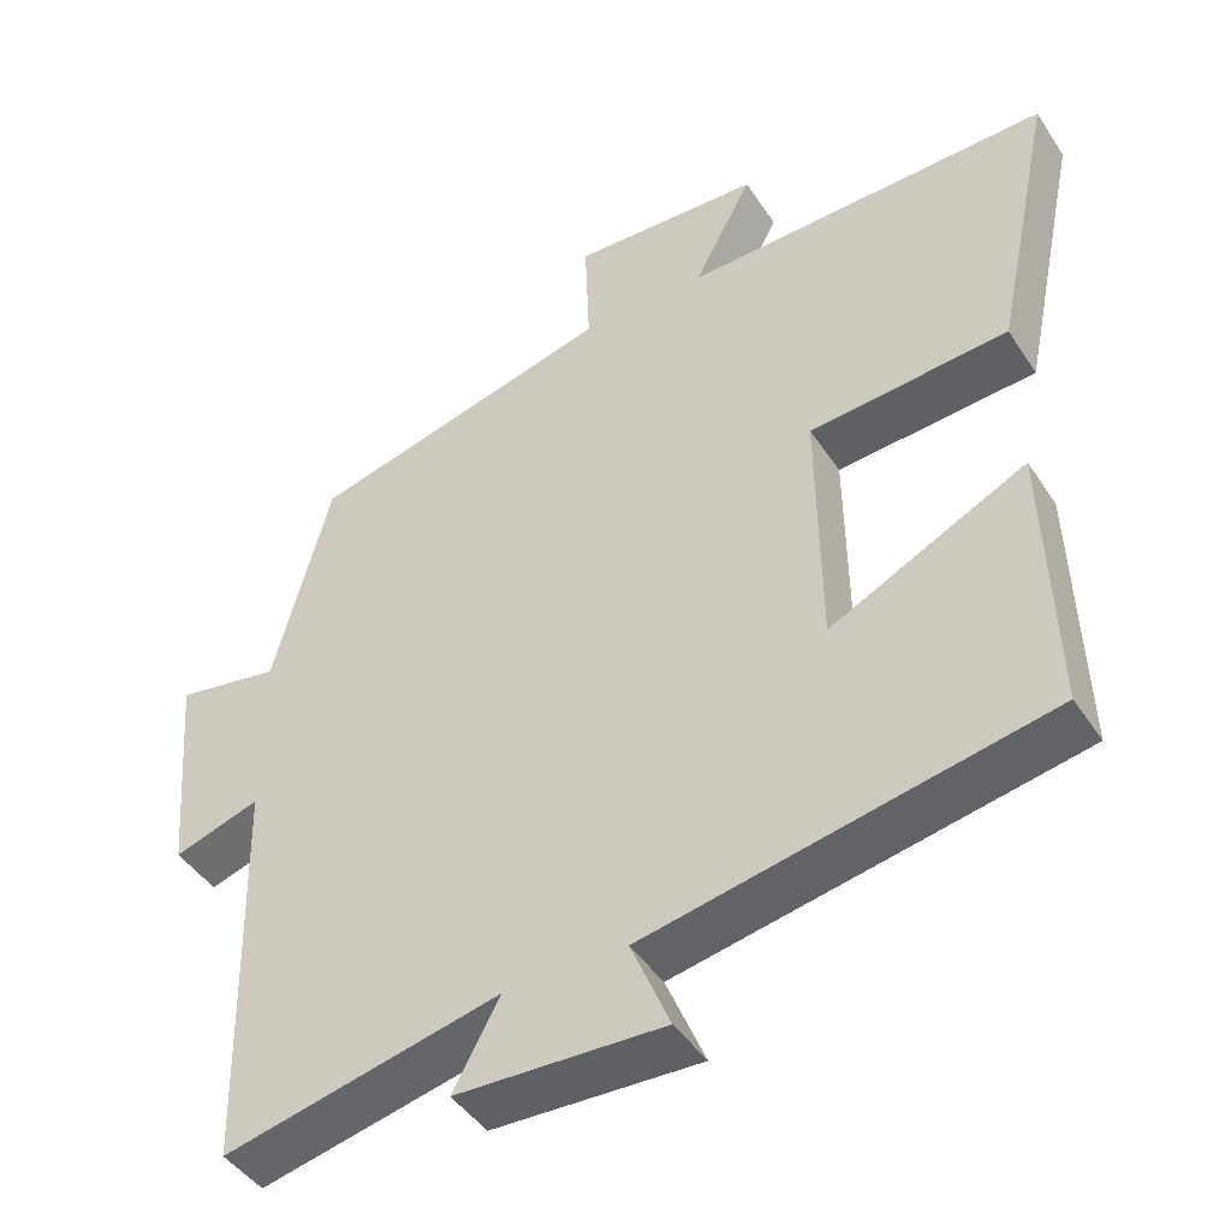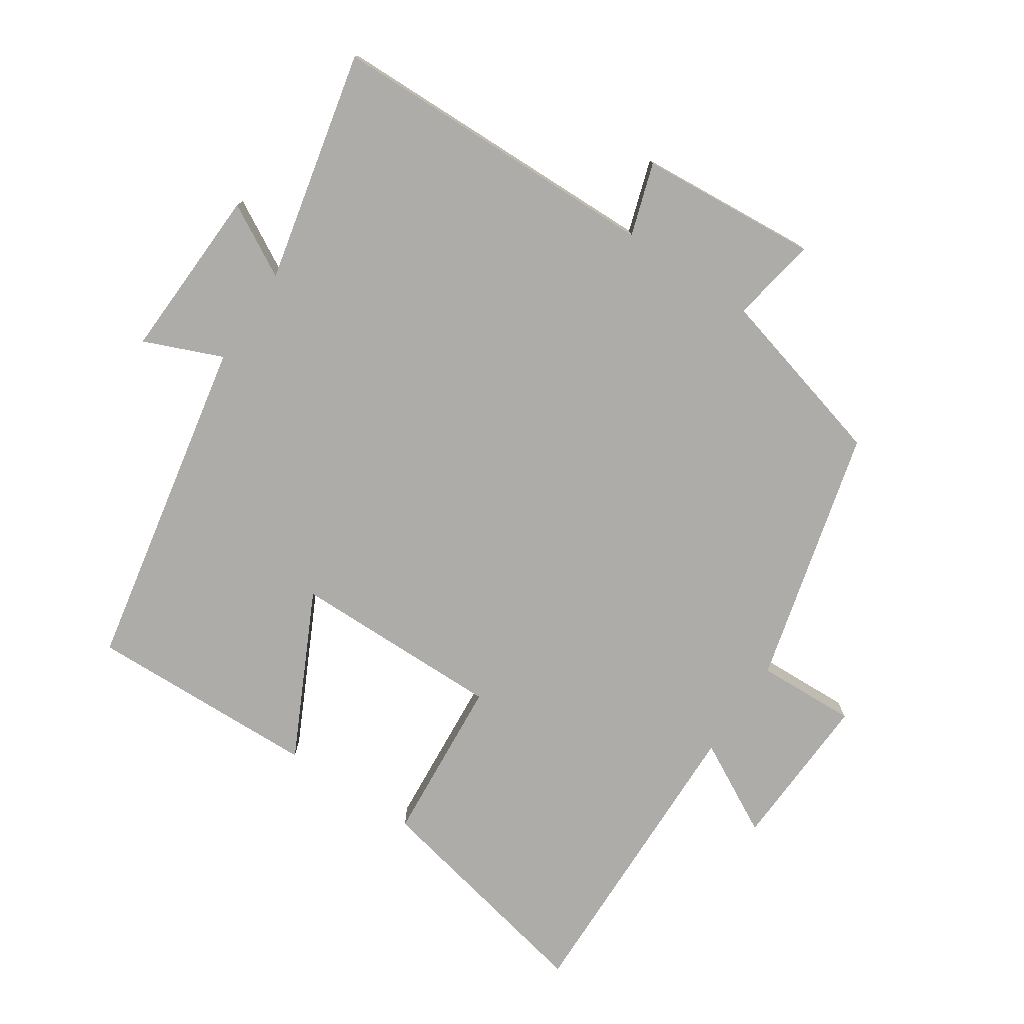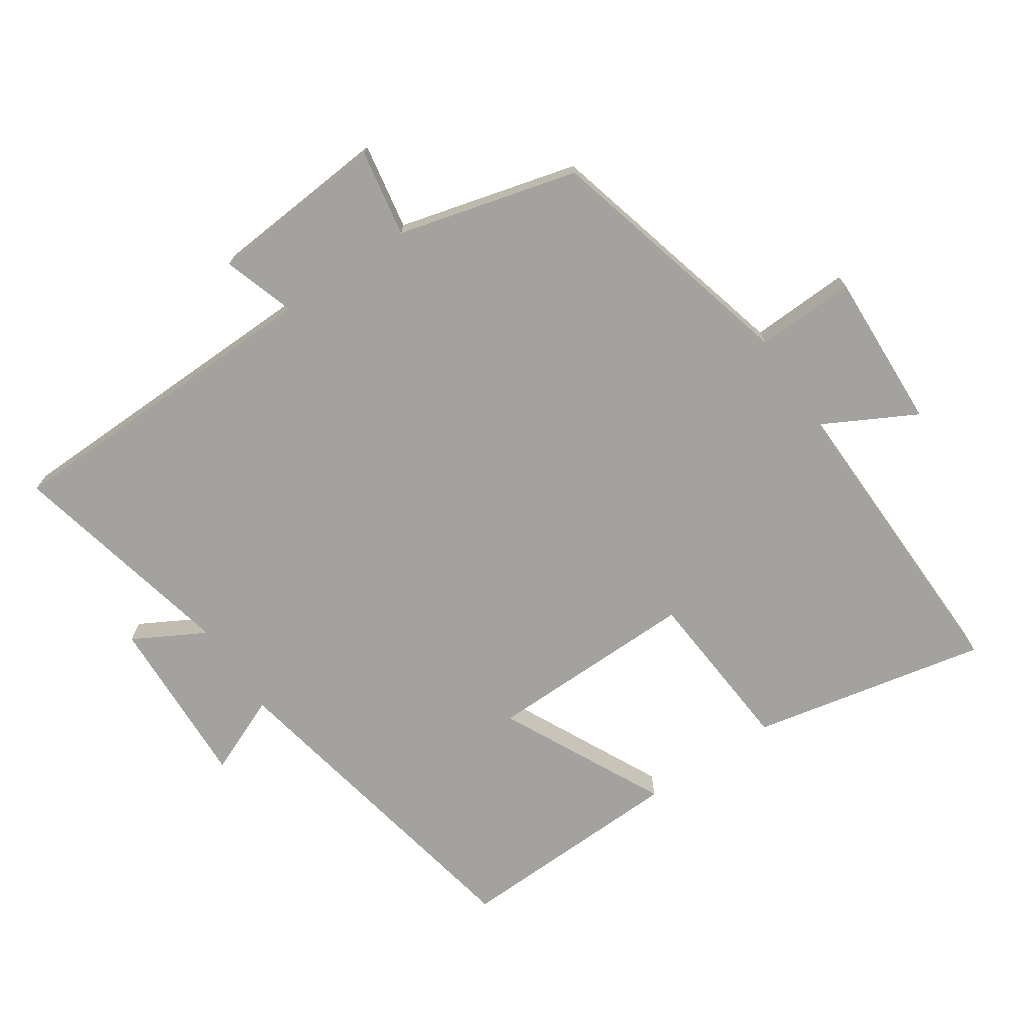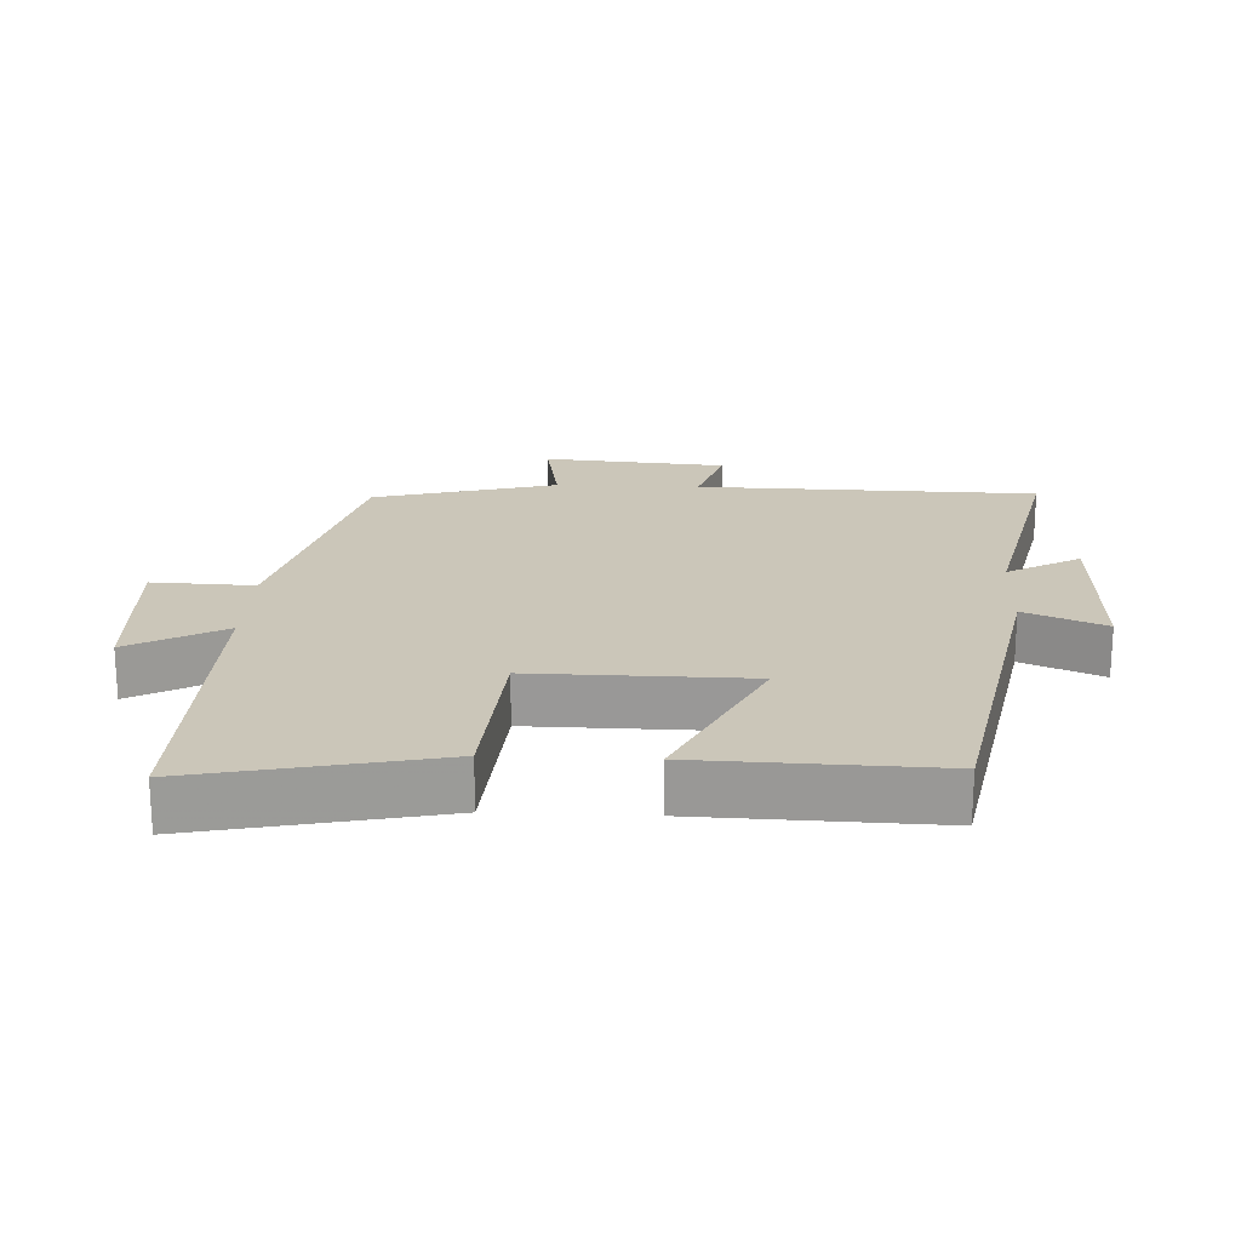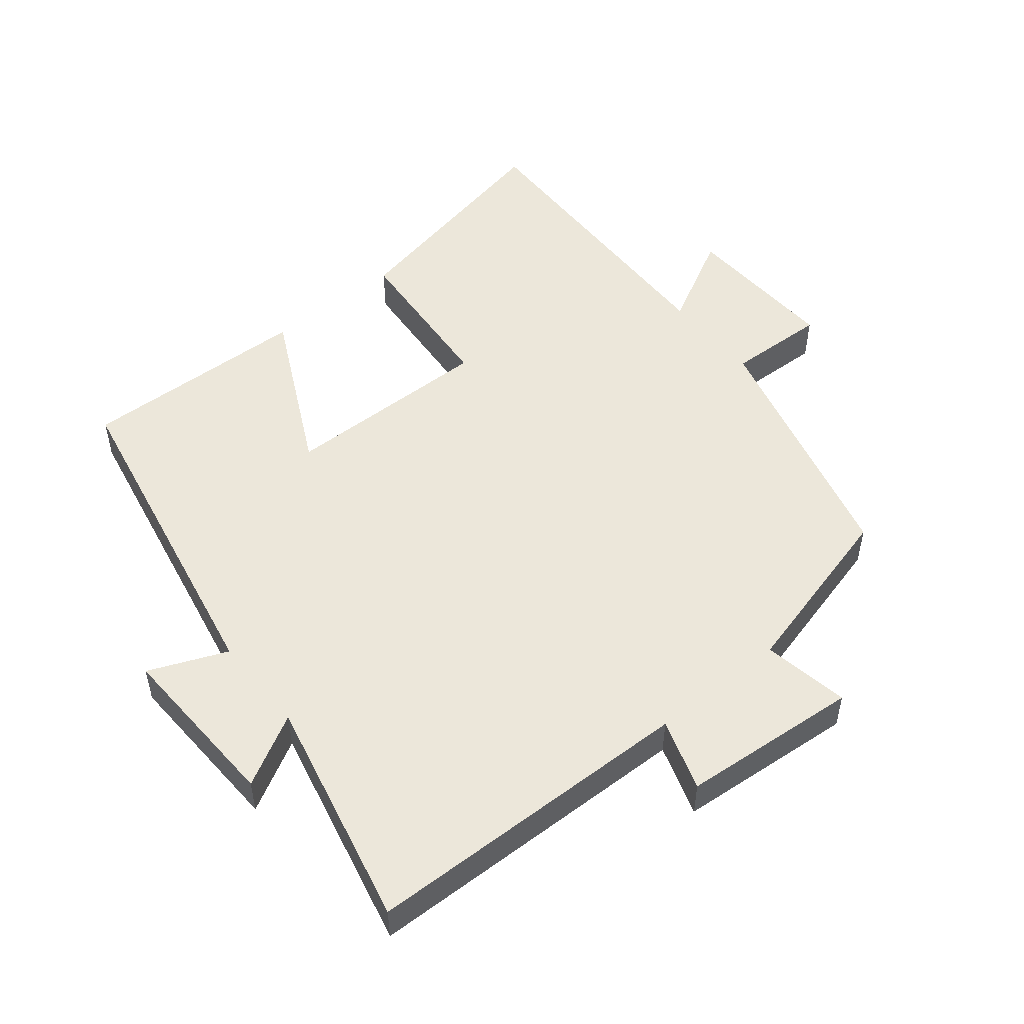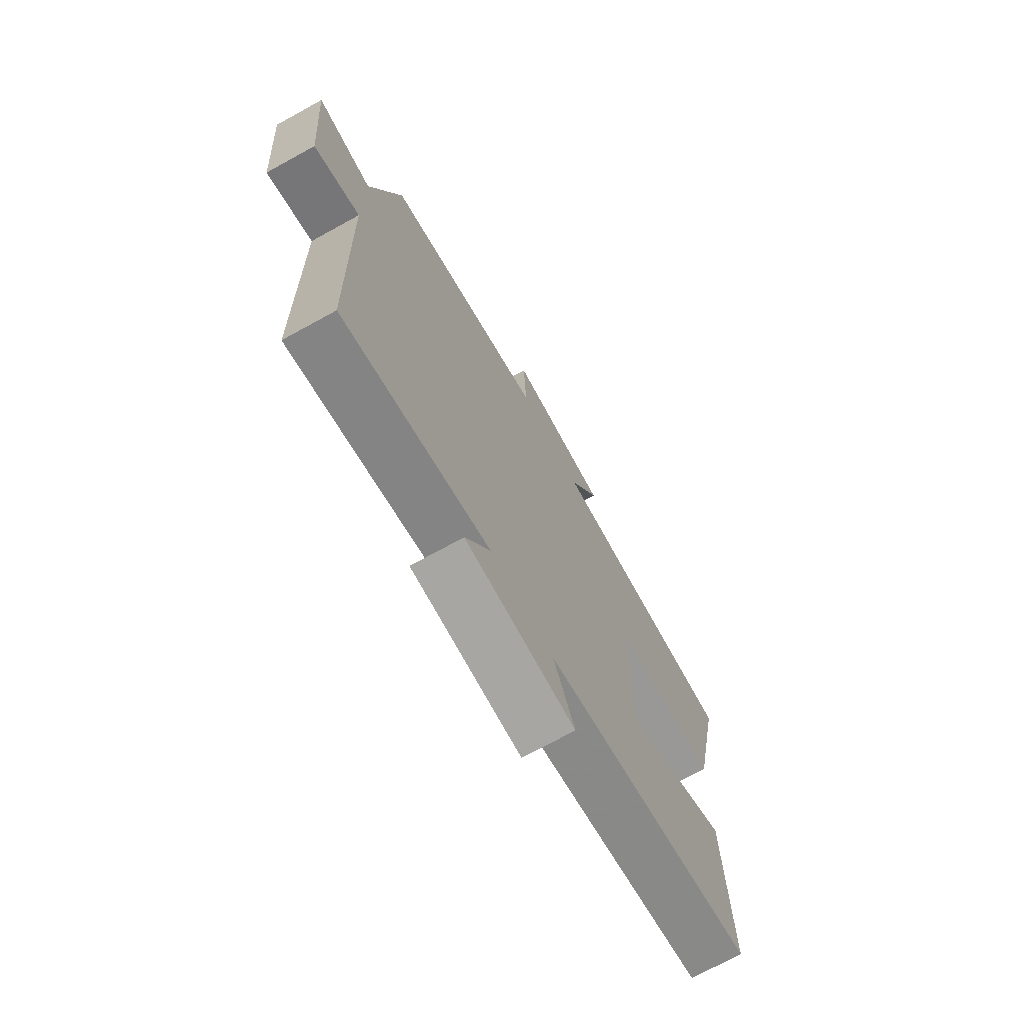
<metadata>
{"format":"obj","ext":"obj","renderer":"f3d","projection":"perspective","resolution":1024,"background":"white","views":[{"elev":-44.6,"azim":31.1,"up":"+Z"},{"elev":-76.7,"azim":-123.8,"up":"+Y"},{"elev":-72.5,"azim":-56.0,"up":"+Y"},{"elev":20.8,"azim":92.5,"up":"+Y"},{"elev":51.1,"azim":-129.1,"up":"+Y"},{"elev":-72.3,"azim":-61.2,"up":"+Z"}]}
</metadata>
<code>
v 0.574 0.07 0.511
v 0.5 0.07 0.158
v 0.25 0.07 0.138
v 0.254 0.07 -0.178
v 0.5 0.07 -0.056
v 0.511 0.07 -0.402
v 0.009 0.07 -0.5
v 0.058 0.07 -0.617
v -0.202 0.07 -0.607
v -0.143 0.07 -0.5
v -0.489 0.07 -0.578
v -0.5 0.07 -0.079
v -0.608 0.07 -0.114
v -0.63 0.07 0.154
v -0.5 0.07 0.131
v -0.429 0.07 0.4
v -0.046 0.07 0.5
v -0.052 0.07 0.649
v 0.186 0.07 0.639
v 0.112 0.07 0.5
v 0.574 0 0.511
v 0.5 0 0.158
v 0.25 0 0.138
v 0.254 0 -0.178
v 0.5 0 -0.056
v 0.511 0 -0.402
v 0.009 0 -0.5
v 0.058 0 -0.617
v -0.202 0 -0.607
v -0.143 0 -0.5
v -0.489 0 -0.578
v -0.5 0 -0.079
v -0.608 0 -0.114
v -0.63 0 0.154
v -0.5 0 0.131
v -0.429 0 0.4
v -0.046 0 0.5
v -0.052 0 0.649
v 0.186 0 0.639
v 0.112 0 0.5
f 17 18 19 20
f 15 16 17 20
f 1 2 3
f 20 1 3
f 15 20 3
f 12 13 14 15
f 15 3 4
f 12 15 4
f 11 12 4
f 10 11 4
f 7 8 9 10
f 6 7 10
f 5 6 10
f 4 5 10
f 40 39 38 37
f 40 37 36 35
f 23 22 21
f 23 21 40
f 23 40 35
f 35 34 33 32
f 24 23 35
f 24 35 32
f 24 32 31
f 24 31 30
f 30 29 28 27
f 30 27 26
f 30 26 25
f 30 25 24
f 1 21 22 2
f 2 22 23 3
f 3 23 24 4
f 4 24 25 5
f 5 25 26 6
f 6 26 27 7
f 7 27 28 8
f 8 28 29 9
f 9 29 30 10
f 10 30 31 11
f 11 31 32 12
f 12 32 33 13
f 13 33 34 14
f 14 34 35 15
f 15 35 36 16
f 16 36 37 17
f 17 37 38 18
f 18 38 39 19
f 19 39 40 20
f 20 40 21 1

</code>
